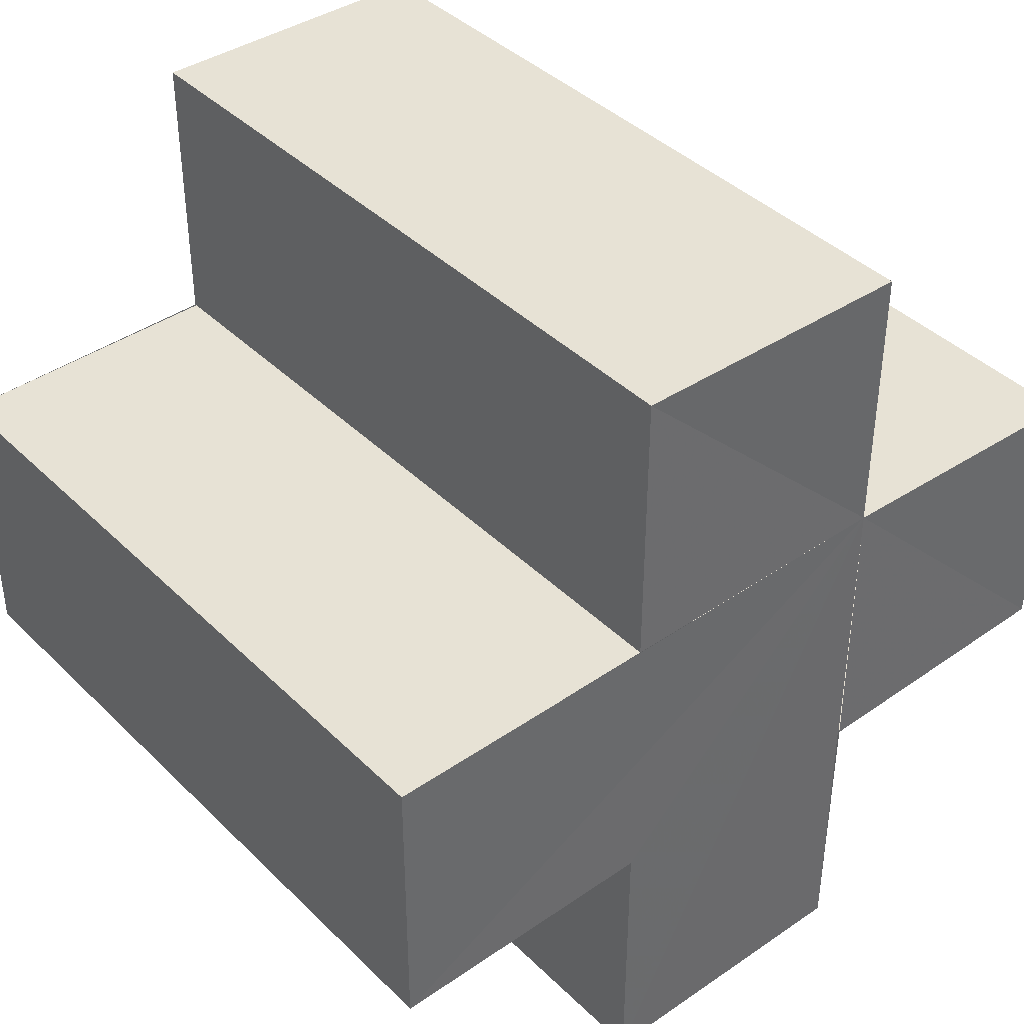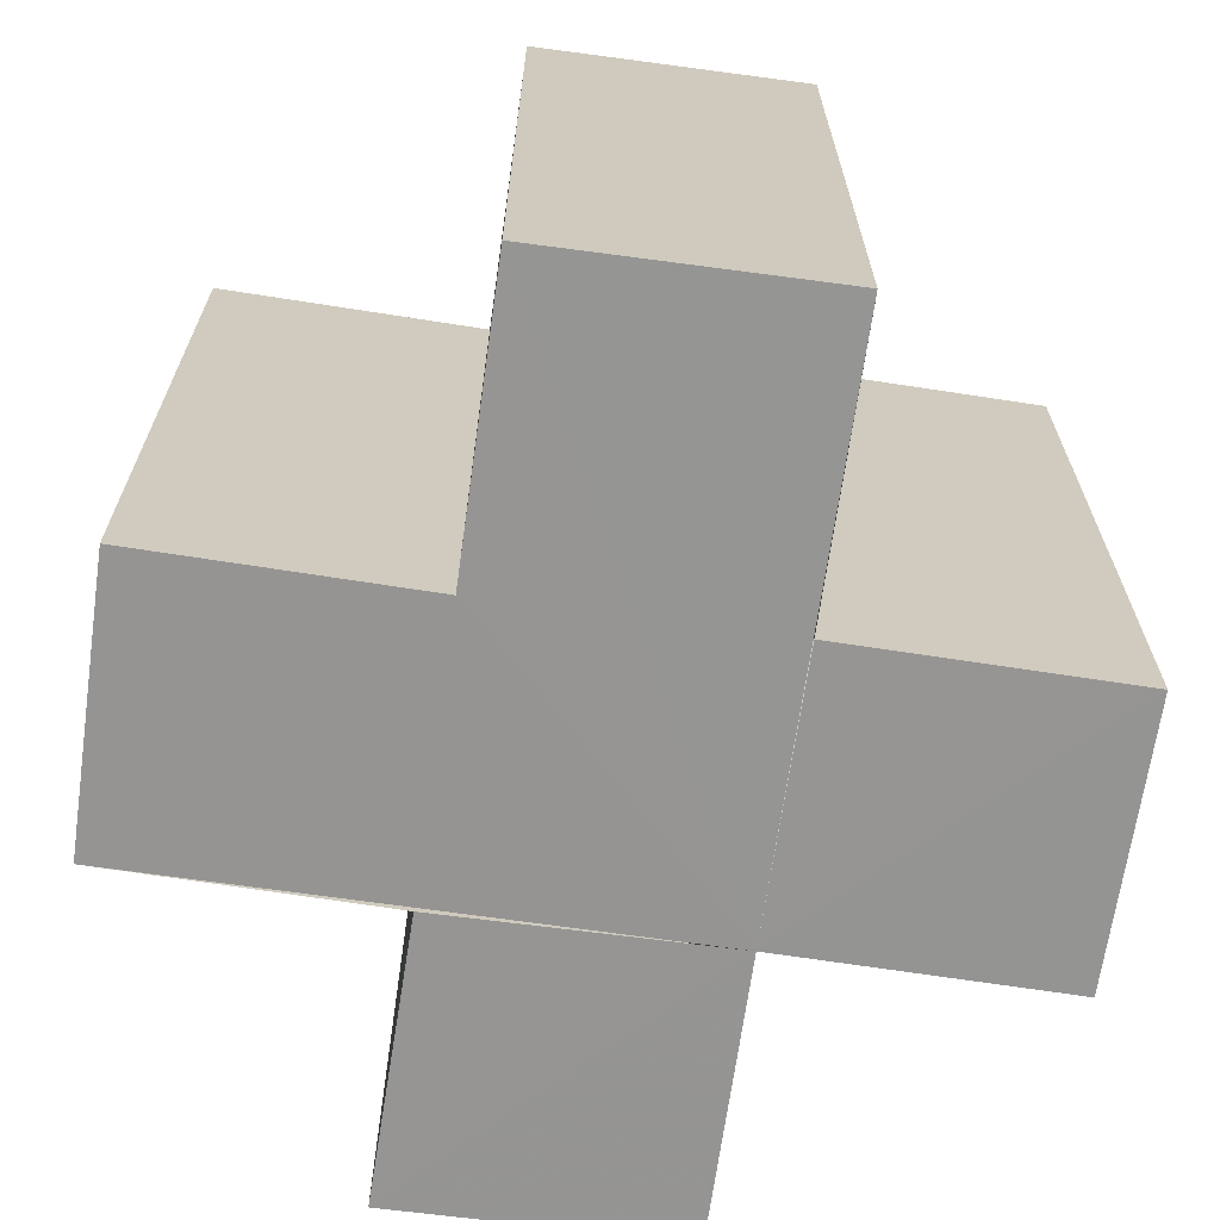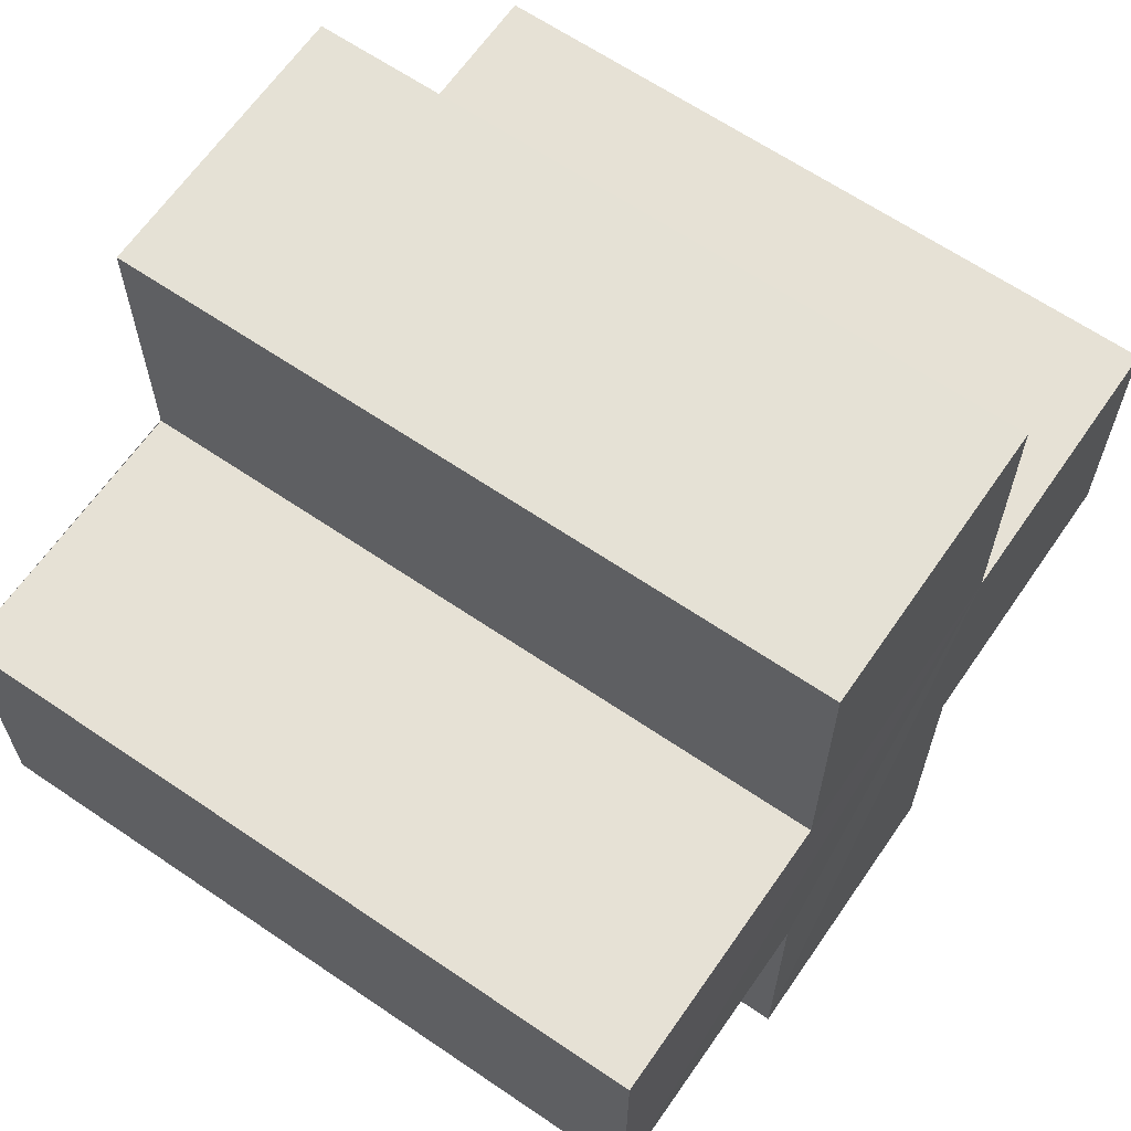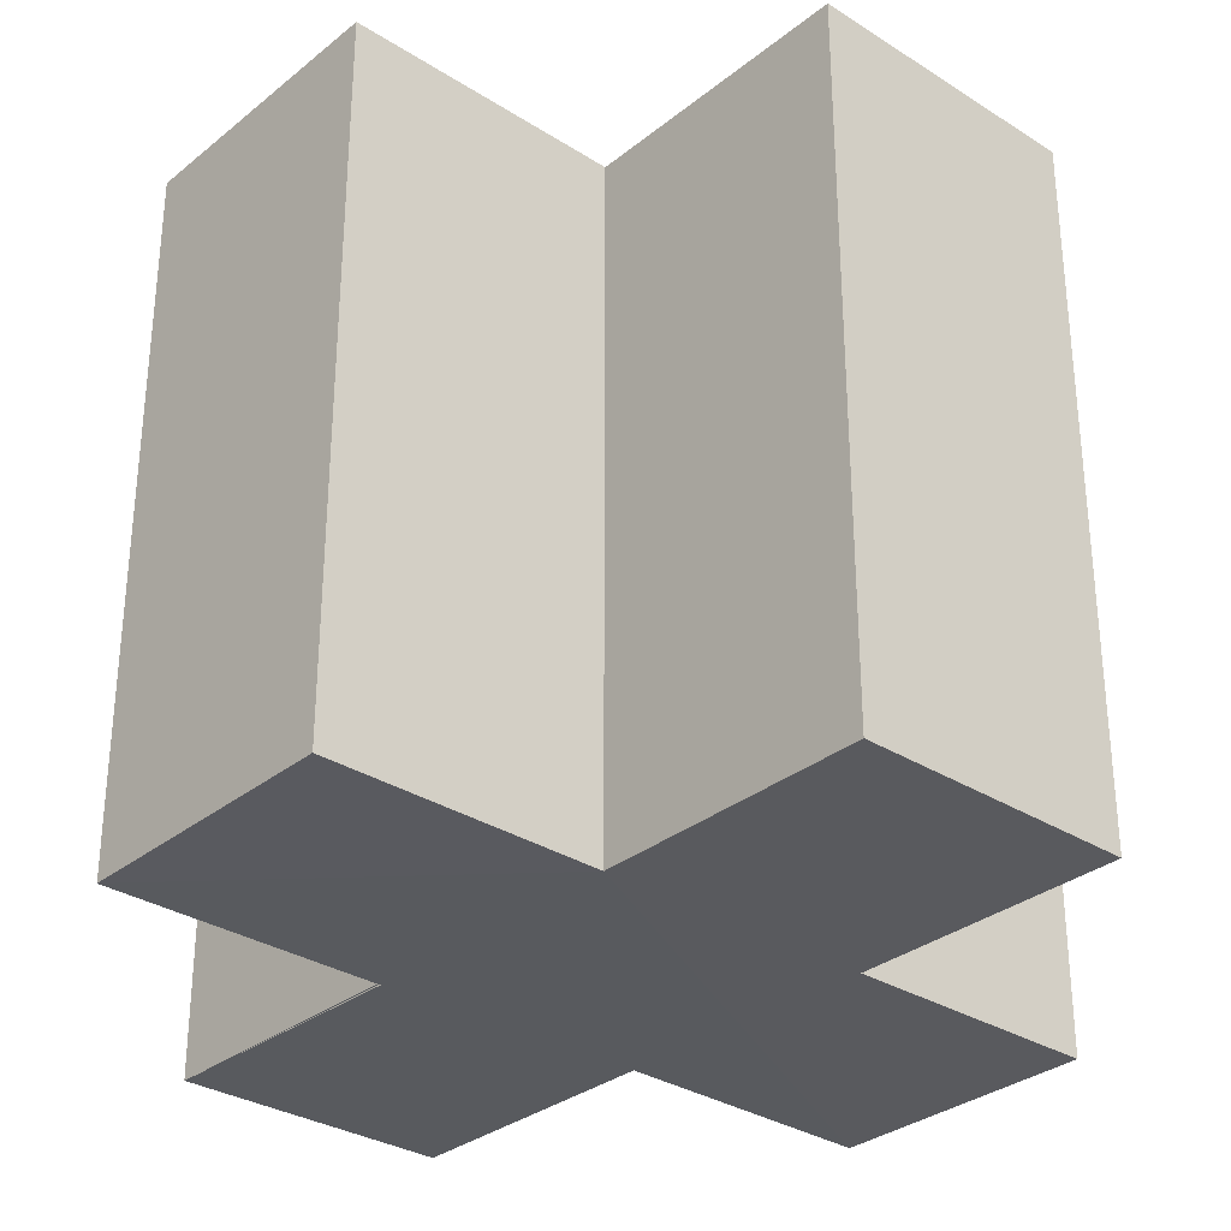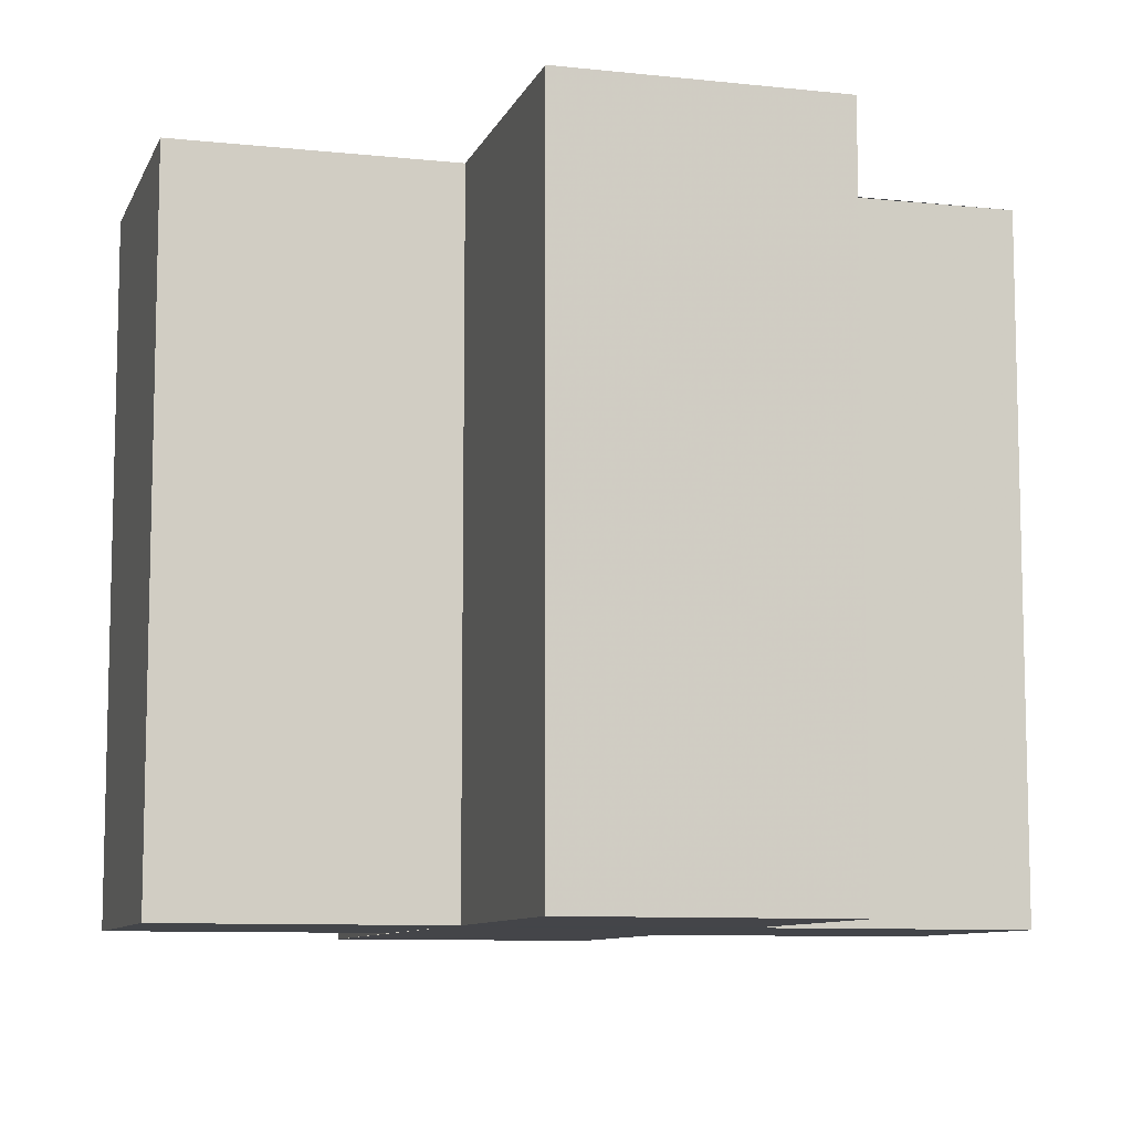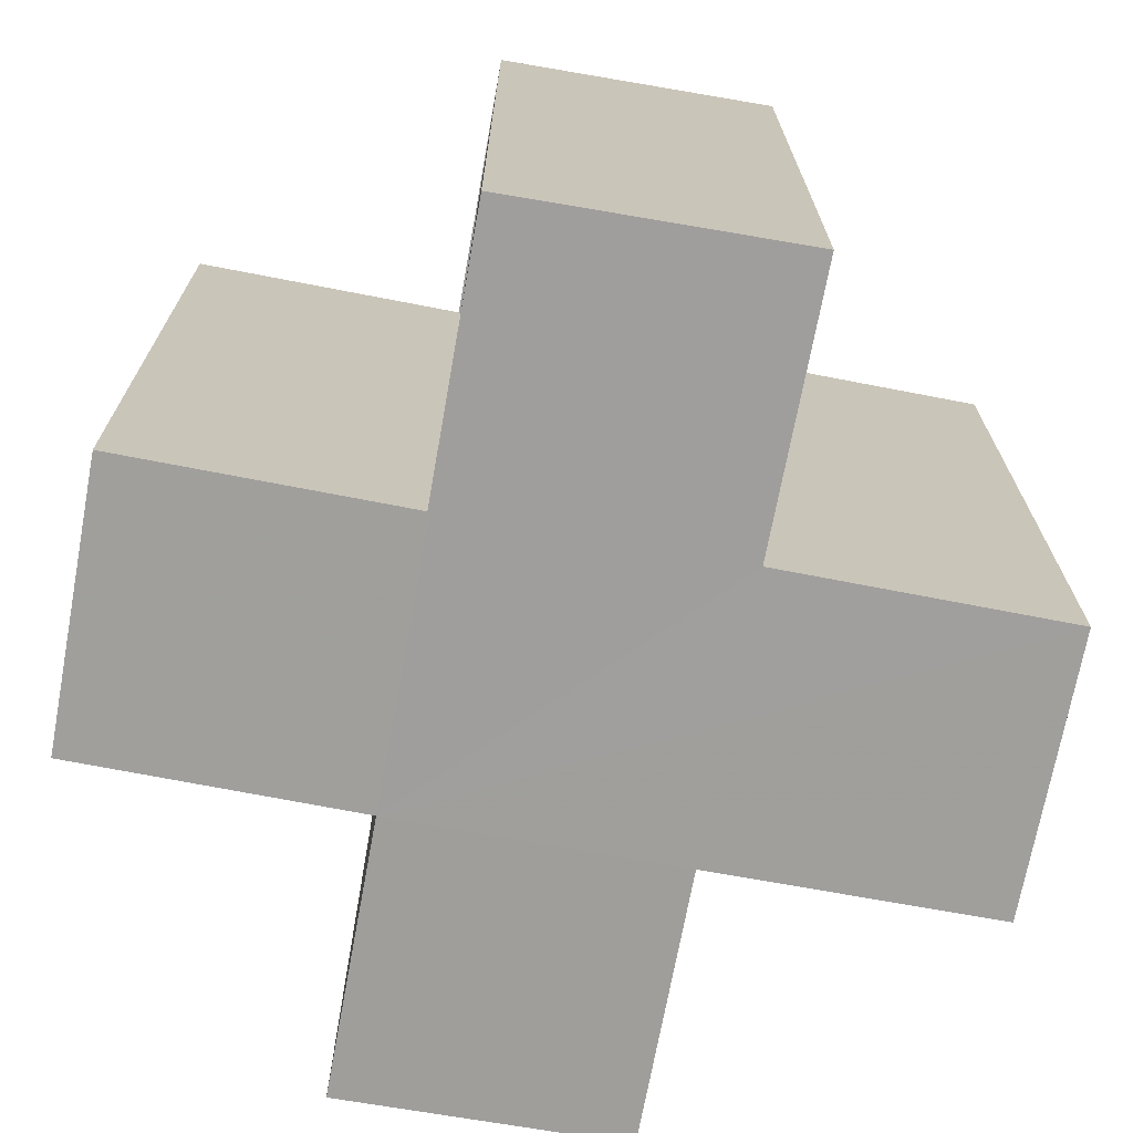
<metadata>
{"format":"obj","ext":"obj","renderer":"f3d","projection":"perspective","resolution":1024,"background":"white","views":[{"elev":40.5,"azim":-39.9,"up":"+Y"},{"elev":-67.4,"azim":-8.2,"up":"+Z"},{"elev":64.6,"azim":-55.4,"up":"+Y"},{"elev":-31.4,"azim":138.2,"up":"+Z"},{"elev":-9.0,"azim":164.2,"up":"+Z"},{"elev":-71.1,"azim":-100.4,"up":"+Z"}]}
</metadata>
<code>
o 4343
v 2209 1896 13.42
v 2209 1896 13.42
v 2209 1896 13.44
v 2209 1896 13.42
v 2209 1896 13.44
v 2209 1896 13.42
v 2209 1896 13.42
v 2209 1896 13.44
v 2209 1896 13.44
v 2209 1896 13.42
v 2209 1896 13.44
v 2209 1896 13.44
v 2209 1896 13.42
v 2209 1896 13.42
v 2209 1896 13.42
v 2209 1896 13.42
v 2209 1896 13.44
v 2209 1896 13.44
v 2209 1896 13.42
v 2209 1896 13.42
v 2209 1896 13.44
v 2209 1896 13.44
v 2209 1896 13.42
v 2209 1896 13.42
v 2209 1896 13.42
v 2209 1896 13.42
v 2209 1896 13.44
v 2209 1896 13.44
v 2209 1896 13.42
v 2209 1896 13.42
v 2209 1896 13.42
v 2209 1896 13.42
v 2209 1896 13.44
v 2209 1896 13.44
v 2209 1896 13.42
v 2209 1896 13.42
v 2209 1896 13.42
v 2209 1896 13.42
v 2209 1896 13.44
v 2209 1896 13.44
v 2209 1896 13.44
v 2209 1896 13.44
v 2209 1896 13.42
v 2209 1896 13.42
v 2209 1896 13.42
v 2209 1896 13.42
v 2209 1896 13.42
v 2209 1896 13.44
v 2209 1896 13.42
v 2209 1896 13.44
v 2209 1896 13.44
v 2209 1896 13.44
v 2209 1896 13.44
v 2209 1896 13.44
v 2209 1896 13.44
v 2209 1896 13.42
v 2209 1896 13.42
v 2209 1896 13.42
v 2209 1896 13.42
v 2209 1896 13.42
v 2209 1896 13.42
v 2209 1896 13.44
v 2209 1896 13.44
v 2209 1896 13.44
v 2209 1896 13.44
v 2209 1896 13.44
v 2209 1896 13.44
v 2209 1896 13.44
v 2209 1896 13.44
v 2209 1896 13.44
v 2209 1896 13.42
v 2209 1896 13.42
v 2209 1896 13.44
v 2209 1896 13.42
v 2209 1896 13.42
v 2209 1896 13.44
f 1 2 3
f 3 4 5
f 6 4 7
f 8 7 9
f 6 10 4
f 11 10 12
f 13 14 11
f 6 15 10
f 6 16 15
f 17 16 18
f 19 20 17
f 21 15 22
f 23 24 21
f 6 25 26
f 27 25 28
f 29 30 27
f 31 26 32
f 33 26 34
f 35 36 33
f 6 37 38
f 39 38 40
f 41 37 42
f 43 44 41
f 45 46 37
f 47 45 48
f 48 49 50
f 51 40 52
f 53 52 54
f 55 56 54
f 57 58 55
f 59 60 53
f 53 61 62
f 51 9 63
f 51 63 64
f 51 64 65
f 51 65 66
f 51 67 68
f 69 70 67
f 71 72 73
f 74 75 76

</code>
